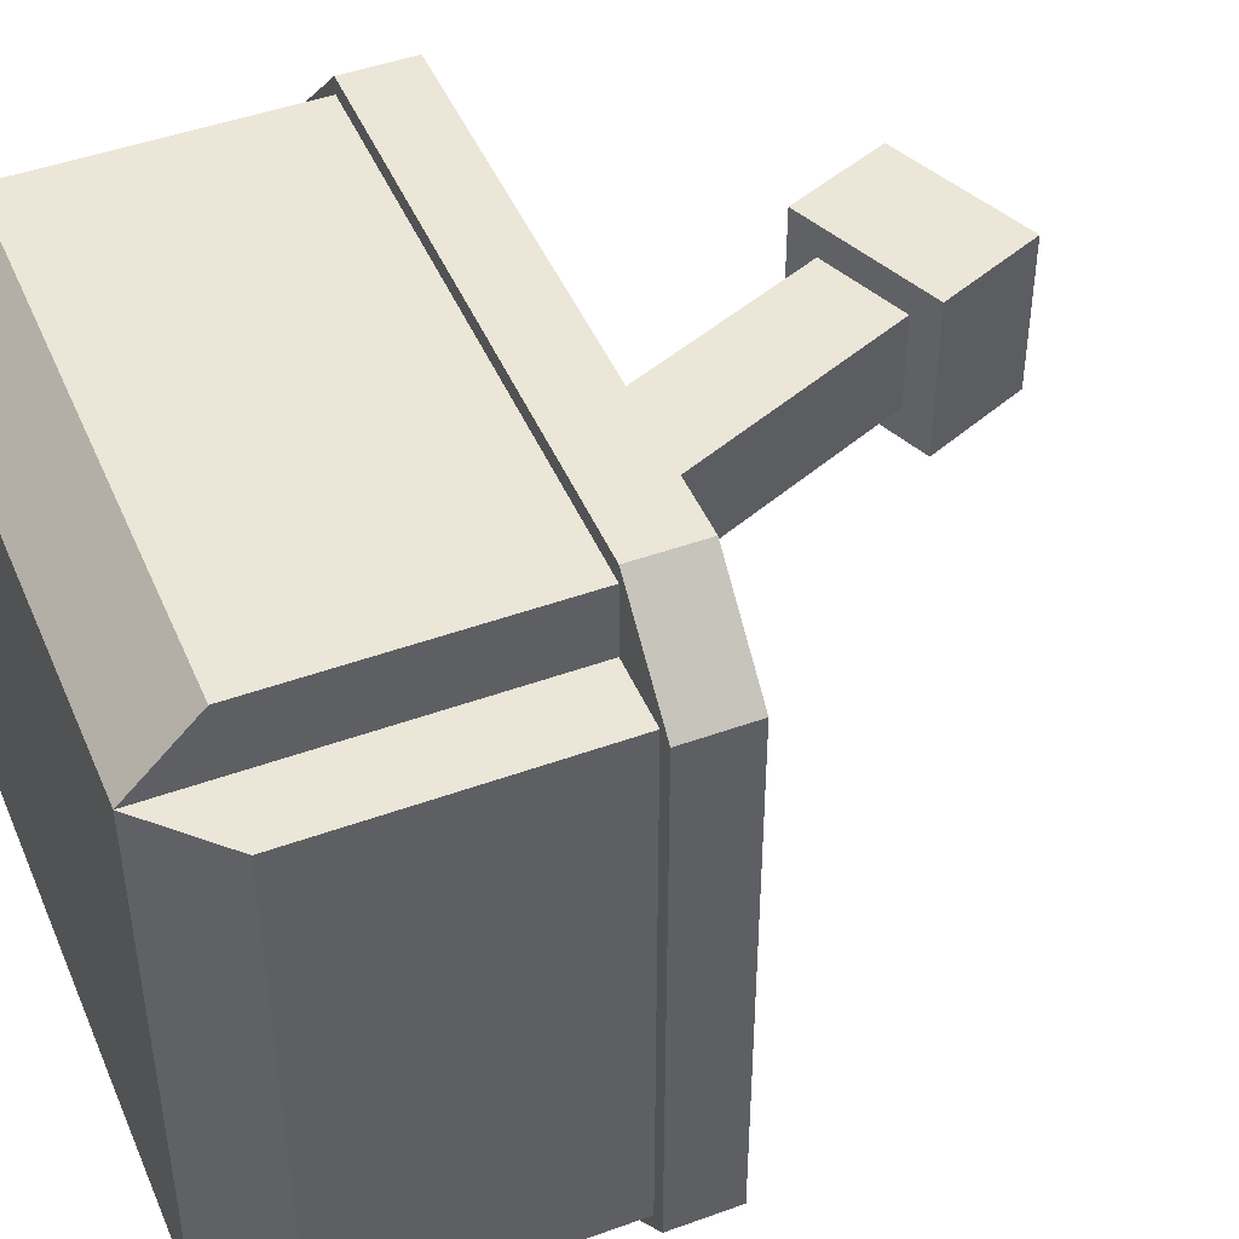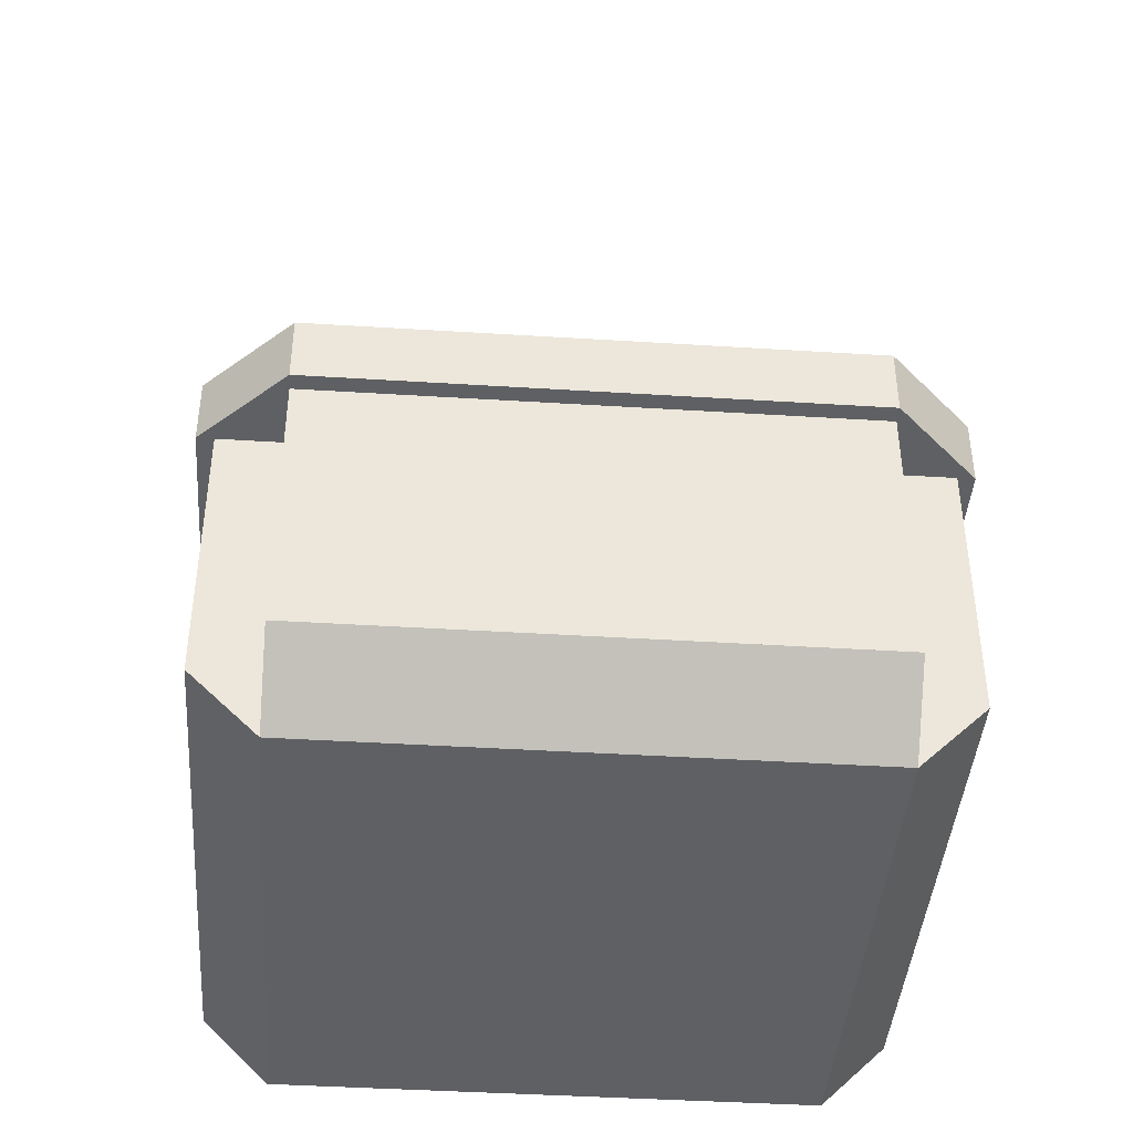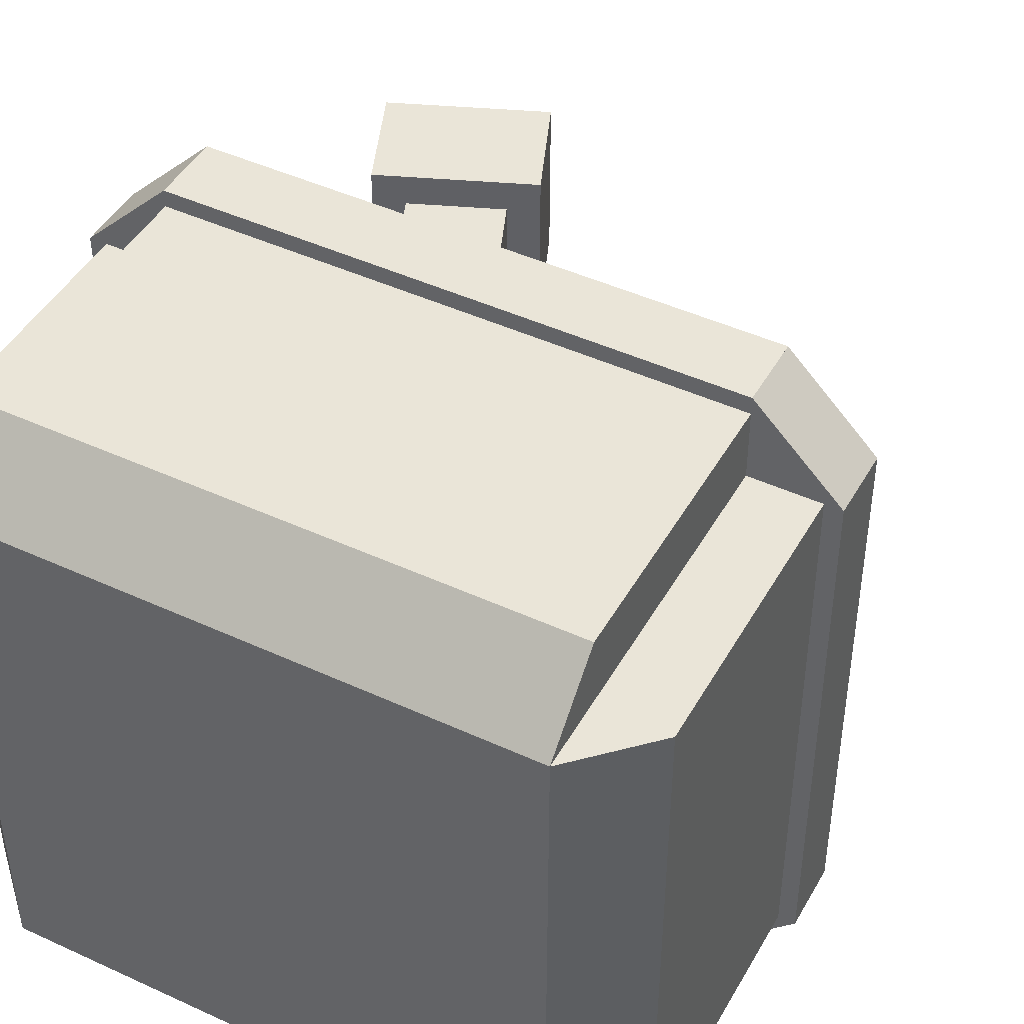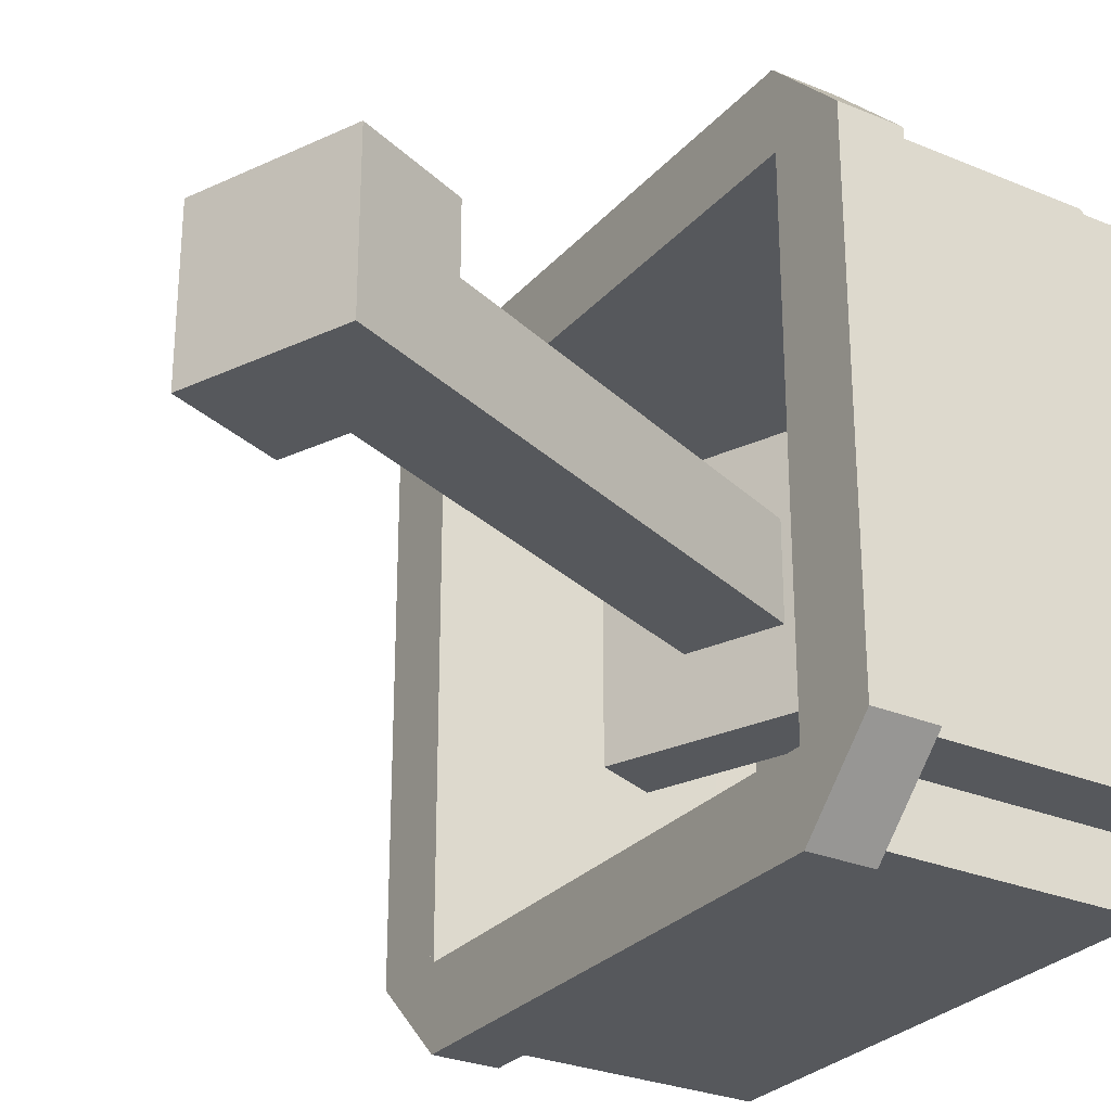
<metadata>
{"format":"obj","ext":"obj","renderer":"f3d","projection":"perspective","resolution":1024,"background":"white","views":[{"elev":46.2,"azim":67.5,"up":"+Z"},{"elev":-42.2,"azim":85.7,"up":"+Y"},{"elev":45.4,"azim":28.0,"up":"+Z"},{"elev":-28.1,"azim":-122.4,"up":"+Z"}]}
</metadata>
<code>
v 0.5847 0.3166 0.625
v 0.5847 0.3166 0.375
v 0.6086 0.2588 0.625
v 0.6086 0.2588 0.375
v 0.3537 0.2209 0.375
v 0.3537 0.2209 0.625
v 0.3776 0.1632 0.375
v 0.3776 0.1632 0.625
v 0.3537 0.2209 0.375
v 0.5847 0.3166 0.375
v 0.3537 0.2209 0.625
v 0.5847 0.3166 0.625
v 0.3776 0.1632 0.625
v 0.6086 0.2588 0.625
v 0.3776 0.1632 0.375
v 0.6086 0.2588 0.375
v 0.3537 0.2209 0.625
v 0.5847 0.3166 0.625
v 0.3776 0.1632 0.625
v 0.6086 0.2588 0.625
v 0.5847 0.3166 0.375
v 0.3537 0.2209 0.375
v 0.6086 0.2588 0.375
v 0.3776 0.1632 0.375
f 1 3 2
f 3 4 2
f 5 7 6
f 7 8 6
f 9 11 10
f 11 12 10
f 13 15 14
f 15 16 14
f 17 19 18
f 19 20 18
f 21 23 22
f 23 24 22
v 0.3211 0.7486 0.5469
v 0.3211 0.7486 0.4531
v 0.5125 0.2867 0.5469
v 0.5125 0.2867 0.4531
v 0.2345 0.7127 0.4531
v 0.2345 0.7127 0.5469
v 0.4259 0.2508 0.4531
v 0.4259 0.2508 0.5469
v 0.2345 0.7127 0.4531
v 0.3211 0.7486 0.4531
v 0.2345 0.7127 0.5469
v 0.3211 0.7486 0.5469
v 0.4259 0.2508 0.5469
v 0.5125 0.2867 0.5469
v 0.4259 0.2508 0.4531
v 0.5125 0.2867 0.4531
v 0.2345 0.7127 0.5469
v 0.3211 0.7486 0.5469
v 0.4259 0.2508 0.5469
v 0.5125 0.2867 0.5469
v 0.3211 0.7486 0.4531
v 0.2345 0.7127 0.4531
v 0.5125 0.2867 0.4531
v 0.4259 0.2508 0.4531
f 25 27 26
f 27 28 26
f 29 31 30
f 31 32 30
f 33 35 34
f 35 36 34
f 37 39 38
f 39 40 38
f 41 43 42
f 43 44 42
f 45 47 46
f 47 48 46
v 0.3201 0.8327 0.5781
v 0.3201 0.8327 0.4219
v 0.362 0.7317 0.5781
v 0.362 0.7317 0.4219
v 0.1758 0.773 0.4219
v 0.1758 0.773 0.5781
v 0.2176 0.6719 0.4219
v 0.2176 0.6719 0.5781
v 0.1758 0.773 0.4219
v 0.3201 0.8327 0.4219
v 0.1758 0.773 0.5781
v 0.3201 0.8327 0.5781
v 0.2176 0.6719 0.5781
v 0.362 0.7317 0.5781
v 0.2176 0.6719 0.4219
v 0.362 0.7317 0.4219
v 0.1758 0.773 0.5781
v 0.3201 0.8327 0.5781
v 0.2176 0.6719 0.5781
v 0.362 0.7317 0.5781
v 0.3201 0.8327 0.4219
v 0.1758 0.773 0.4219
v 0.362 0.7317 0.4219
v 0.2176 0.6719 0.4219
f 49 51 50
f 51 52 50
f 53 55 54
f 55 56 54
f 57 59 58
f 59 60 58
f 61 63 62
f 63 64 62
f 65 67 66
f 67 68 66
f 69 71 70
f 71 72 70
v 0.75 0.0625 0.75
v 0.75 0.0625 0.25
v 0.75 0 0.75
v 0.75 0 0.25
v 0.25 0.0625 0.25
v 0.25 0.0625 0.75
v 0.25 0 0.25
v 0.25 0 0.75
v 0.25 0.0625 0.25
v 0.75 0.0625 0.25
v 0.25 0.0625 0.75
v 0.75 0.0625 0.75
v 0.25 0 0.75
v 0.75 0 0.75
v 0.25 0 0.25
v 0.75 0 0.25
v 0.25 0.0625 0.75
v 0.75 0.0625 0.75
v 0.25 0 0.75
v 0.75 0 0.75
v 0.75 0.0625 0.25
v 0.25 0.0625 0.25
v 0.75 0 0.25
v 0.25 0 0.25
f 73 75 74
f 75 76 74
f 77 79 78
f 79 80 78
f 81 83 82
f 83 84 82
f 85 87 86
f 87 88 86
f 89 91 90
f 91 92 90
f 93 95 94
f 95 96 94
v 0.75 0.3125 0.25
v 0.75 0.3125 0.1875
v 0.75 0.0625 0.25
v 0.75 0.0625 0.1875
v 0.25 0.3125 0.1875
v 0.25 0.3125 0.25
v 0.25 0.0625 0.1875
v 0.25 0.0625 0.25
v 0.25 0.3125 0.1875
v 0.75 0.3125 0.1875
v 0.25 0.3125 0.25
v 0.75 0.3125 0.25
v 0.25 0.0625 0.25
v 0.75 0.0625 0.25
v 0.25 0.0625 0.1875
v 0.75 0.0625 0.1875
v 0.25 0.3125 0.25
v 0.75 0.3125 0.25
v 0.25 0.0625 0.25
v 0.75 0.0625 0.25
v 0.75 0.3125 0.1875
v 0.25 0.3125 0.1875
v 0.75 0.0625 0.1875
v 0.25 0.0625 0.1875
f 97 99 98
f 99 100 98
f 101 103 102
f 103 104 102
f 105 107 106
f 107 108 106
f 109 111 110
f 111 112 110
f 113 115 114
f 115 116 114
f 117 119 118
f 119 120 118
v 0.75 0.3125 0.8125
v 0.75 0.3125 0.75
v 0.75 0.0625 0.8125
v 0.75 0.0625 0.75
v 0.25 0.3125 0.75
v 0.25 0.3125 0.8125
v 0.25 0.0625 0.75
v 0.25 0.0625 0.8125
v 0.25 0.3125 0.75
v 0.75 0.3125 0.75
v 0.25 0.3125 0.8125
v 0.75 0.3125 0.8125
v 0.25 0.0625 0.8125
v 0.75 0.0625 0.8125
v 0.25 0.0625 0.75
v 0.75 0.0625 0.75
v 0.25 0.3125 0.8125
v 0.75 0.3125 0.8125
v 0.25 0.0625 0.8125
v 0.75 0.0625 0.8125
v 0.75 0.3125 0.75
v 0.25 0.3125 0.75
v 0.75 0.0625 0.75
v 0.25 0.0625 0.75
f 121 123 122
f 123 124 122
f 125 127 126
f 127 128 126
f 129 131 130
f 131 132 130
f 133 135 134
f 135 136 134
f 137 139 138
f 139 140 138
f 141 143 142
f 143 144 142
v 0.8125 0.3125 0.75
v 0.8125 0.3125 0.25
v 0.8125 0.0625 0.75
v 0.8125 0.0625 0.25
v 0.75 0.3125 0.25
v 0.75 0.3125 0.75
v 0.75 0.0625 0.25
v 0.75 0.0625 0.75
v 0.75 0.3125 0.25
v 0.8125 0.3125 0.25
v 0.75 0.3125 0.75
v 0.8125 0.3125 0.75
v 0.75 0.0625 0.75
v 0.8125 0.0625 0.75
v 0.75 0.0625 0.25
v 0.8125 0.0625 0.25
v 0.75 0.3125 0.75
v 0.8125 0.3125 0.75
v 0.75 0.0625 0.75
v 0.8125 0.0625 0.75
v 0.8125 0.3125 0.25
v 0.75 0.3125 0.25
v 0.8125 0.0625 0.25
v 0.75 0.0625 0.25
f 145 147 146
f 147 148 146
f 149 151 150
f 151 152 150
f 153 155 154
f 155 156 154
f 157 159 158
f 159 160 158
f 161 163 162
f 163 164 162
f 165 167 166
f 167 168 166
v 0.25 0.3125 0.75
v 0.25 0.3125 0.25
v 0.25 0.0625 0.75
v 0.25 0.0625 0.25
v 0.1875 0.3125 0.25
v 0.1875 0.3125 0.75
v 0.1875 0.0625 0.25
v 0.1875 0.0625 0.75
v 0.1875 0.3125 0.25
v 0.25 0.3125 0.25
v 0.1875 0.3125 0.75
v 0.25 0.3125 0.75
v 0.1875 0.0625 0.75
v 0.25 0.0625 0.75
v 0.1875 0.0625 0.25
v 0.25 0.0625 0.25
v 0.1875 0.3125 0.75
v 0.25 0.3125 0.75
v 0.1875 0.0625 0.75
v 0.25 0.0625 0.75
v 0.25 0.3125 0.25
v 0.1875 0.3125 0.25
v 0.25 0.0625 0.25
v 0.1875 0.0625 0.25
f 169 171 170
f 171 172 170
f 173 175 174
f 175 176 174
f 177 179 178
f 179 180 178
f 181 183 182
f 183 184 182
f 185 187 186
f 187 188 186
f 189 191 190
f 191 192 190
v 0.25 0.375 0.75
v 0.25 0.375 0.25
v 0.25 0.3125 0.75
v 0.25 0.3125 0.25
v 0.1719 0.375 0.25
v 0.1719 0.375 0.75
v 0.1719 0.3125 0.25
v 0.1719 0.3125 0.75
v 0.1719 0.375 0.25
v 0.25 0.375 0.25
v 0.1719 0.375 0.75
v 0.25 0.375 0.75
v 0.1719 0.3125 0.75
v 0.25 0.3125 0.75
v 0.1719 0.3125 0.25
v 0.25 0.3125 0.25
v 0.1719 0.375 0.75
v 0.25 0.375 0.75
v 0.1719 0.3125 0.75
v 0.25 0.3125 0.75
v 0.25 0.375 0.25
v 0.1719 0.375 0.25
v 0.25 0.3125 0.25
v 0.1719 0.3125 0.25
f 193 195 194
f 195 196 194
f 197 199 198
f 199 200 198
f 201 203 202
f 203 204 202
f 205 207 206
f 207 208 206
f 209 211 210
f 211 212 210
f 213 215 214
f 215 216 214
v 0.75 0.375 0.8281
v 0.75 0.375 0.75
v 0.75 0.3125 0.8281
v 0.75 0.3125 0.75
v 0.25 0.375 0.75
v 0.25 0.375 0.8281
v 0.25 0.3125 0.75
v 0.25 0.3125 0.8281
v 0.25 0.375 0.75
v 0.75 0.375 0.75
v 0.25 0.375 0.8281
v 0.75 0.375 0.8281
v 0.25 0.3125 0.8281
v 0.75 0.3125 0.8281
v 0.25 0.3125 0.75
v 0.75 0.3125 0.75
v 0.25 0.375 0.8281
v 0.75 0.375 0.8281
v 0.25 0.3125 0.8281
v 0.75 0.3125 0.8281
v 0.75 0.375 0.75
v 0.25 0.375 0.75
v 0.75 0.3125 0.75
v 0.25 0.3125 0.75
f 217 219 218
f 219 220 218
f 221 223 222
f 223 224 222
f 225 227 226
f 227 228 226
f 229 231 230
f 231 232 230
f 233 235 234
f 235 236 234
f 237 239 238
f 239 240 238
v 0.8281 0.375 0.75
v 0.8281 0.375 0.25
v 0.8281 0.3125 0.75
v 0.8281 0.3125 0.25
v 0.75 0.375 0.25
v 0.75 0.375 0.75
v 0.75 0.3125 0.25
v 0.75 0.3125 0.75
v 0.75 0.375 0.25
v 0.8281 0.375 0.25
v 0.75 0.375 0.75
v 0.8281 0.375 0.75
v 0.75 0.3125 0.75
v 0.8281 0.3125 0.75
v 0.75 0.3125 0.25
v 0.8281 0.3125 0.25
v 0.75 0.375 0.75
v 0.8281 0.375 0.75
v 0.75 0.3125 0.75
v 0.8281 0.3125 0.75
v 0.8281 0.375 0.25
v 0.75 0.375 0.25
v 0.8281 0.3125 0.25
v 0.75 0.3125 0.25
f 241 243 242
f 243 244 242
f 245 247 246
f 247 248 246
f 249 251 250
f 251 252 250
f 253 255 254
f 255 256 254
f 257 259 258
f 259 260 258
f 261 263 262
f 263 264 262
v 0.75 0.375 0.25
v 0.75 0.375 0.1719
v 0.75 0.3125 0.25
v 0.75 0.3125 0.1719
v 0.25 0.375 0.1719
v 0.25 0.375 0.25
v 0.25 0.3125 0.1719
v 0.25 0.3125 0.25
v 0.25 0.375 0.1719
v 0.75 0.375 0.1719
v 0.25 0.375 0.25
v 0.75 0.375 0.25
v 0.25 0.3125 0.25
v 0.75 0.3125 0.25
v 0.25 0.3125 0.1719
v 0.75 0.3125 0.1719
v 0.25 0.375 0.25
v 0.75 0.375 0.25
v 0.25 0.3125 0.25
v 0.75 0.3125 0.25
v 0.75 0.375 0.1719
v 0.25 0.375 0.1719
v 0.75 0.3125 0.1719
v 0.25 0.3125 0.1719
f 265 267 266
f 267 268 266
f 269 271 270
f 271 272 270
f 273 275 274
f 275 276 274
f 277 279 278
f 279 280 278
f 281 283 282
f 283 284 282
f 285 287 286
f 287 288 286
v 0.75 0.1067 0.7683
v 0.75 0.04419 0.7058
v 0.75 0.0625 0.8125
v 0.75 0 0.75
v 0.25 0.04419 0.7058
v 0.25 0.1067 0.7683
v 0.25 0 0.75
v 0.25 0.0625 0.8125
v 0.25 0.04419 0.7058
v 0.75 0.04419 0.7058
v 0.25 0.1067 0.7683
v 0.75 0.1067 0.7683
v 0.25 0.0625 0.8125
v 0.75 0.0625 0.8125
v 0.25 0 0.75
v 0.75 0 0.75
v 0.25 0.1067 0.7683
v 0.75 0.1067 0.7683
v 0.25 0.0625 0.8125
v 0.75 0.0625 0.8125
v 0.75 0.04419 0.7058
v 0.25 0.04419 0.7058
v 0.75 0 0.75
v 0.25 0 0.75
f 289 291 290
f 291 292 290
f 293 295 294
f 295 296 294
f 297 299 298
f 299 300 298
f 301 303 302
f 303 304 302
f 305 307 306
f 307 308 306
f 309 311 310
f 311 312 310
v 0.75 0.04419 0.2942
v 0.75 0.1067 0.2317
v 0.75 0 0.25
v 0.75 0.0625 0.1875
v 0.25 0.1067 0.2317
v 0.25 0.04419 0.2942
v 0.25 0.0625 0.1875
v 0.25 0 0.25
v 0.25 0.1067 0.2317
v 0.75 0.1067 0.2317
v 0.25 0.04419 0.2942
v 0.75 0.04419 0.2942
v 0.25 0 0.25
v 0.75 0 0.25
v 0.25 0.0625 0.1875
v 0.75 0.0625 0.1875
v 0.25 0.04419 0.2942
v 0.75 0.04419 0.2942
v 0.25 0 0.25
v 0.75 0 0.25
v 0.75 0.1067 0.2317
v 0.25 0.1067 0.2317
v 0.75 0.0625 0.1875
v 0.25 0.0625 0.1875
f 313 315 314
f 315 316 314
f 317 319 318
f 319 320 318
f 321 323 322
f 323 324 322
f 325 327 326
f 327 328 326
f 329 331 330
f 331 332 330
f 333 335 334
f 335 336 334
v 0.2317 0.1067 0.75
v 0.2317 0.1067 0.25
v 0.2942 0.04419 0.75
v 0.2942 0.04419 0.25
v 0.1875 0.0625 0.25
v 0.1875 0.0625 0.75
v 0.25 -0 0.25
v 0.25 -0 0.75
v 0.1875 0.0625 0.25
v 0.2317 0.1067 0.25
v 0.1875 0.0625 0.75
v 0.2317 0.1067 0.75
v 0.25 -0 0.75
v 0.2942 0.04419 0.75
v 0.25 -0 0.25
v 0.2942 0.04419 0.25
v 0.1875 0.0625 0.75
v 0.2317 0.1067 0.75
v 0.25 -0 0.75
v 0.2942 0.04419 0.75
v 0.2317 0.1067 0.25
v 0.1875 0.0625 0.25
v 0.2942 0.04419 0.25
v 0.25 -0 0.25
f 337 339 338
f 339 340 338
f 341 343 342
f 343 344 342
f 345 347 346
f 347 348 346
f 349 351 350
f 351 352 350
f 353 355 354
f 355 356 354
f 357 359 358
f 359 360 358
v 0.7683 0.1067 0.75
v 0.7683 0.1067 0.25
v 0.8125 0.0625 0.75
v 0.8125 0.0625 0.25
v 0.7058 0.04419 0.25
v 0.7058 0.04419 0.75
v 0.75 0 0.25
v 0.75 0 0.75
v 0.7058 0.04419 0.25
v 0.7683 0.1067 0.25
v 0.7058 0.04419 0.75
v 0.7683 0.1067 0.75
v 0.75 0 0.75
v 0.8125 0.0625 0.75
v 0.75 0 0.25
v 0.8125 0.0625 0.25
v 0.7058 0.04419 0.75
v 0.7683 0.1067 0.75
v 0.75 0 0.75
v 0.8125 0.0625 0.75
v 0.7683 0.1067 0.25
v 0.7058 0.04419 0.25
v 0.8125 0.0625 0.25
v 0.75 0 0.25
f 361 363 362
f 363 364 362
f 365 367 366
f 367 368 366
f 369 371 370
f 371 372 370
f 373 375 374
f 375 376 374
f 377 379 378
f 379 380 378
f 381 383 382
f 383 384 382
v 0.2898 0.375 0.2117
v 0.25 0.375 0.1719
v 0.2898 0.3125 0.2117
v 0.25 0.3125 0.1719
v 0.1719 0.375 0.25
v 0.2117 0.375 0.2898
v 0.1719 0.3125 0.25
v 0.2117 0.3125 0.2898
v 0.1719 0.375 0.25
v 0.25 0.375 0.1719
v 0.2117 0.375 0.2898
v 0.2898 0.375 0.2117
v 0.2117 0.3125 0.2898
v 0.2898 0.3125 0.2117
v 0.1719 0.3125 0.25
v 0.25 0.3125 0.1719
v 0.2117 0.375 0.2898
v 0.2898 0.375 0.2117
v 0.2117 0.3125 0.2898
v 0.2898 0.3125 0.2117
v 0.25 0.375 0.1719
v 0.1719 0.375 0.25
v 0.25 0.3125 0.1719
v 0.1719 0.3125 0.25
f 385 387 386
f 387 388 386
f 389 391 390
f 391 392 390
f 393 395 394
f 395 396 394
f 397 399 398
f 399 400 398
f 401 403 402
f 403 404 402
f 405 407 406
f 407 408 406
v 0.25 0.375 0.8281
v 0.2898 0.375 0.7883
v 0.25 0.3125 0.8281
v 0.2898 0.3125 0.7883
v 0.2117 0.375 0.7102
v 0.1719 0.375 0.75
v 0.2117 0.3125 0.7102
v 0.1719 0.3125 0.75
v 0.2117 0.375 0.7102
v 0.2898 0.375 0.7883
v 0.1719 0.375 0.75
v 0.25 0.375 0.8281
v 0.1719 0.3125 0.75
v 0.25 0.3125 0.8281
v 0.2117 0.3125 0.7102
v 0.2898 0.3125 0.7883
v 0.1719 0.375 0.75
v 0.25 0.375 0.8281
v 0.1719 0.3125 0.75
v 0.25 0.3125 0.8281
v 0.2898 0.375 0.7883
v 0.2117 0.375 0.7102
v 0.2898 0.3125 0.7883
v 0.2117 0.3125 0.7102
f 409 411 410
f 411 412 410
f 413 415 414
f 415 416 414
f 417 419 418
f 419 420 418
f 421 423 422
f 423 424 422
f 425 427 426
f 427 428 426
f 429 431 430
f 431 432 430
v 0.8281 0.375 0.75
v 0.7883 0.375 0.7102
v 0.8281 0.3125 0.75
v 0.7883 0.3125 0.7102
v 0.7102 0.375 0.7883
v 0.75 0.375 0.8281
v 0.7102 0.3125 0.7883
v 0.75 0.3125 0.8281
v 0.7102 0.375 0.7883
v 0.7883 0.375 0.7102
v 0.75 0.375 0.8281
v 0.8281 0.375 0.75
v 0.75 0.3125 0.8281
v 0.8281 0.3125 0.75
v 0.7102 0.3125 0.7883
v 0.7883 0.3125 0.7102
v 0.75 0.375 0.8281
v 0.8281 0.375 0.75
v 0.75 0.3125 0.8281
v 0.8281 0.3125 0.75
v 0.7883 0.375 0.7102
v 0.7102 0.375 0.7883
v 0.7883 0.3125 0.7102
v 0.7102 0.3125 0.7883
f 433 435 434
f 435 436 434
f 437 439 438
f 439 440 438
f 441 443 442
f 443 444 442
f 445 447 446
f 447 448 446
f 449 451 450
f 451 452 450
f 453 455 454
f 455 456 454
v 0.7883 0.375 0.2898
v 0.8281 0.375 0.25
v 0.7883 0.3125 0.2898
v 0.8281 0.3125 0.25
v 0.75 0.375 0.1719
v 0.7102 0.375 0.2117
v 0.75 0.3125 0.1719
v 0.7102 0.3125 0.2117
v 0.75 0.375 0.1719
v 0.8281 0.375 0.25
v 0.7102 0.375 0.2117
v 0.7883 0.375 0.2898
v 0.7102 0.3125 0.2117
v 0.7883 0.3125 0.2898
v 0.75 0.3125 0.1719
v 0.8281 0.3125 0.25
v 0.7102 0.375 0.2117
v 0.7883 0.375 0.2898
v 0.7102 0.3125 0.2117
v 0.7883 0.3125 0.2898
v 0.8281 0.375 0.25
v 0.75 0.375 0.1719
v 0.8281 0.3125 0.25
v 0.75 0.3125 0.1719
f 457 459 458
f 459 460 458
f 461 463 462
f 463 464 462
f 465 467 466
f 467 468 466
f 469 471 470
f 471 472 470
f 473 475 474
f 475 476 474
f 477 479 478
f 479 480 478

</code>
